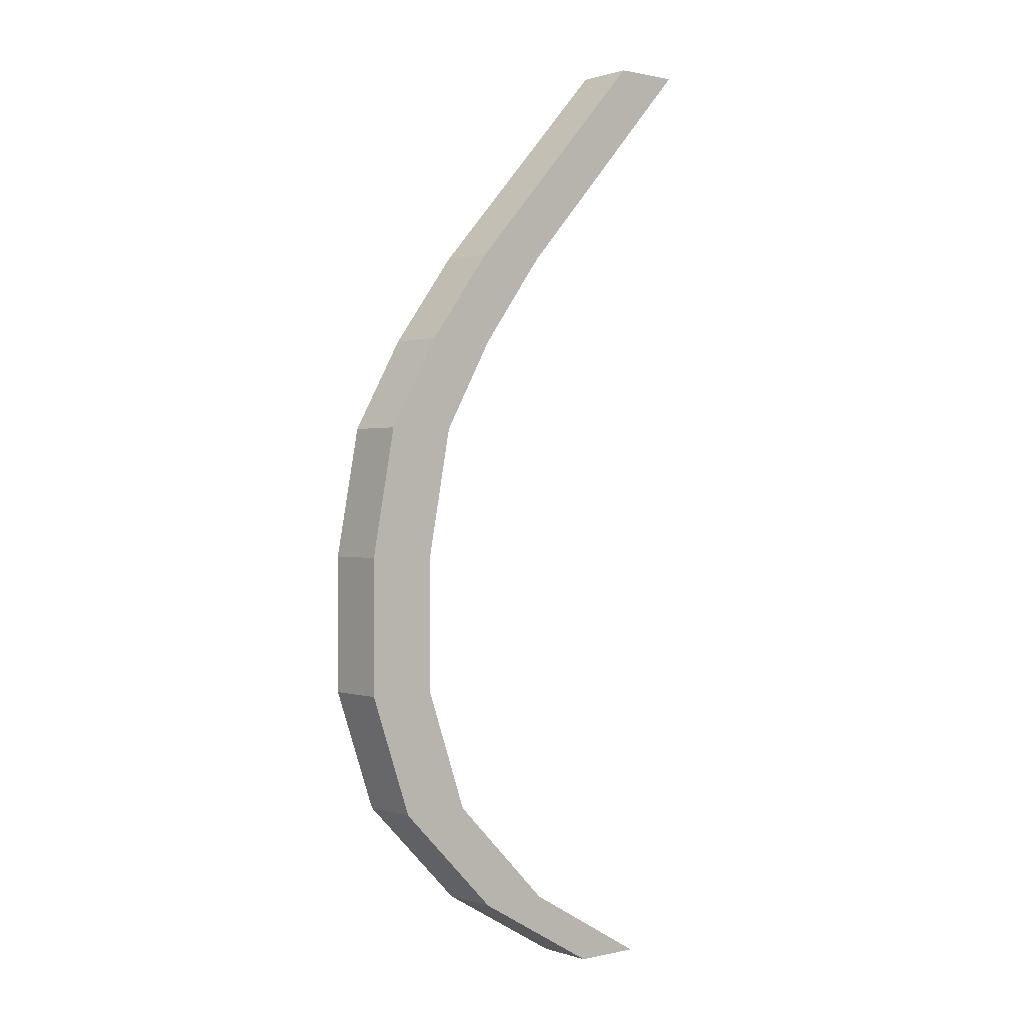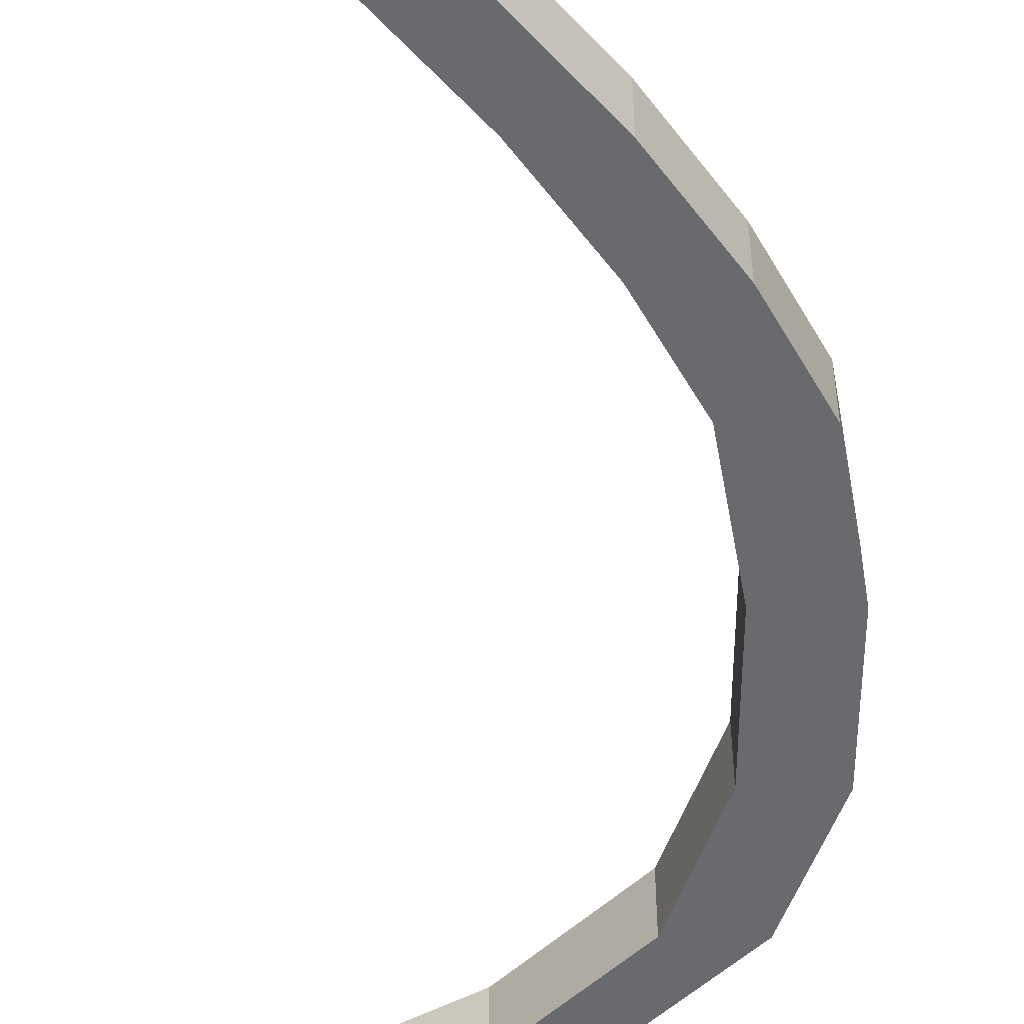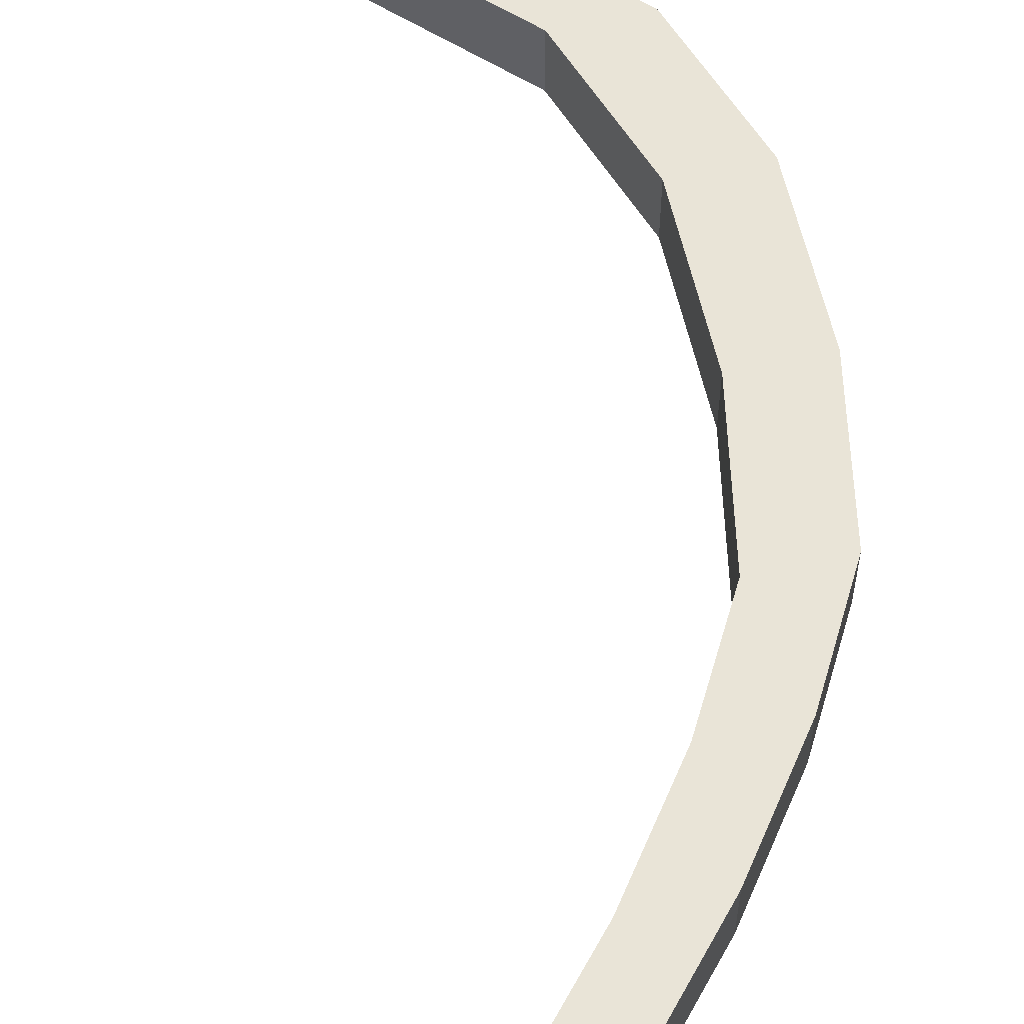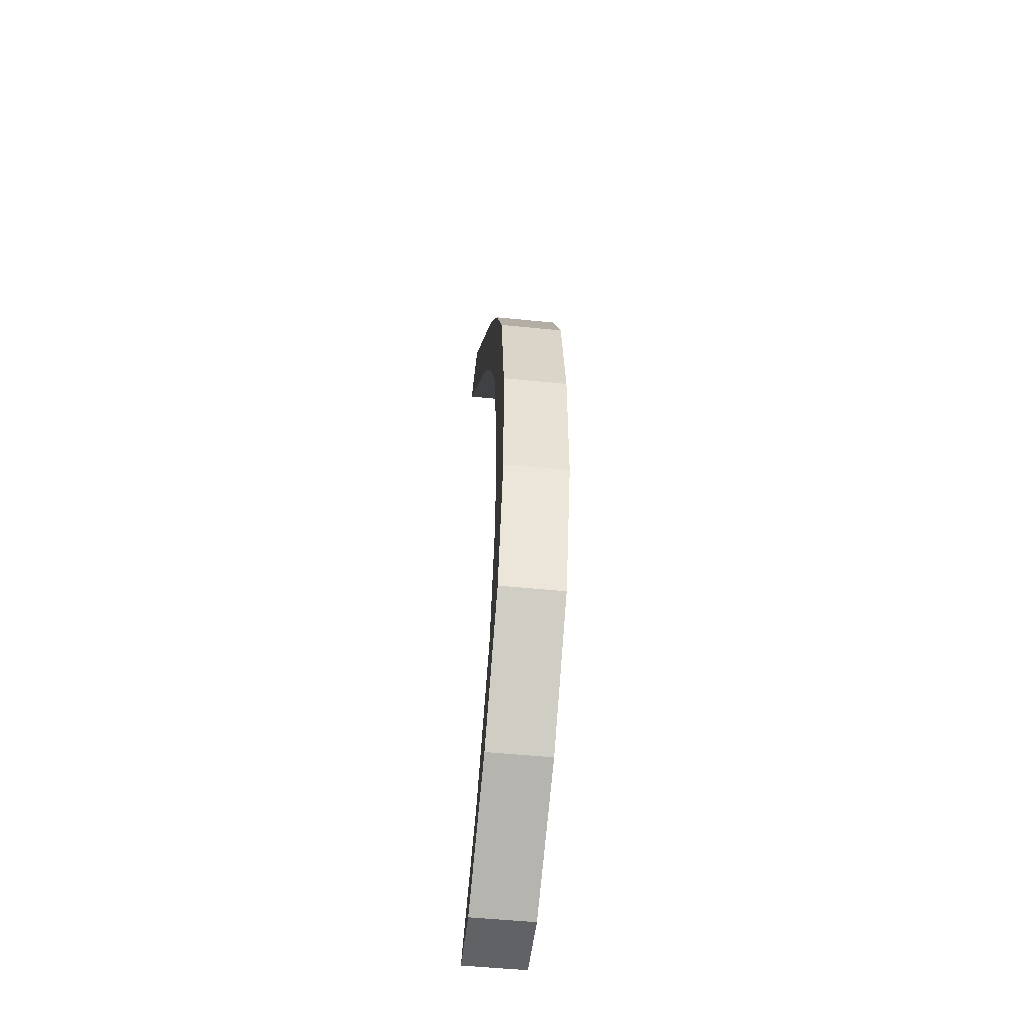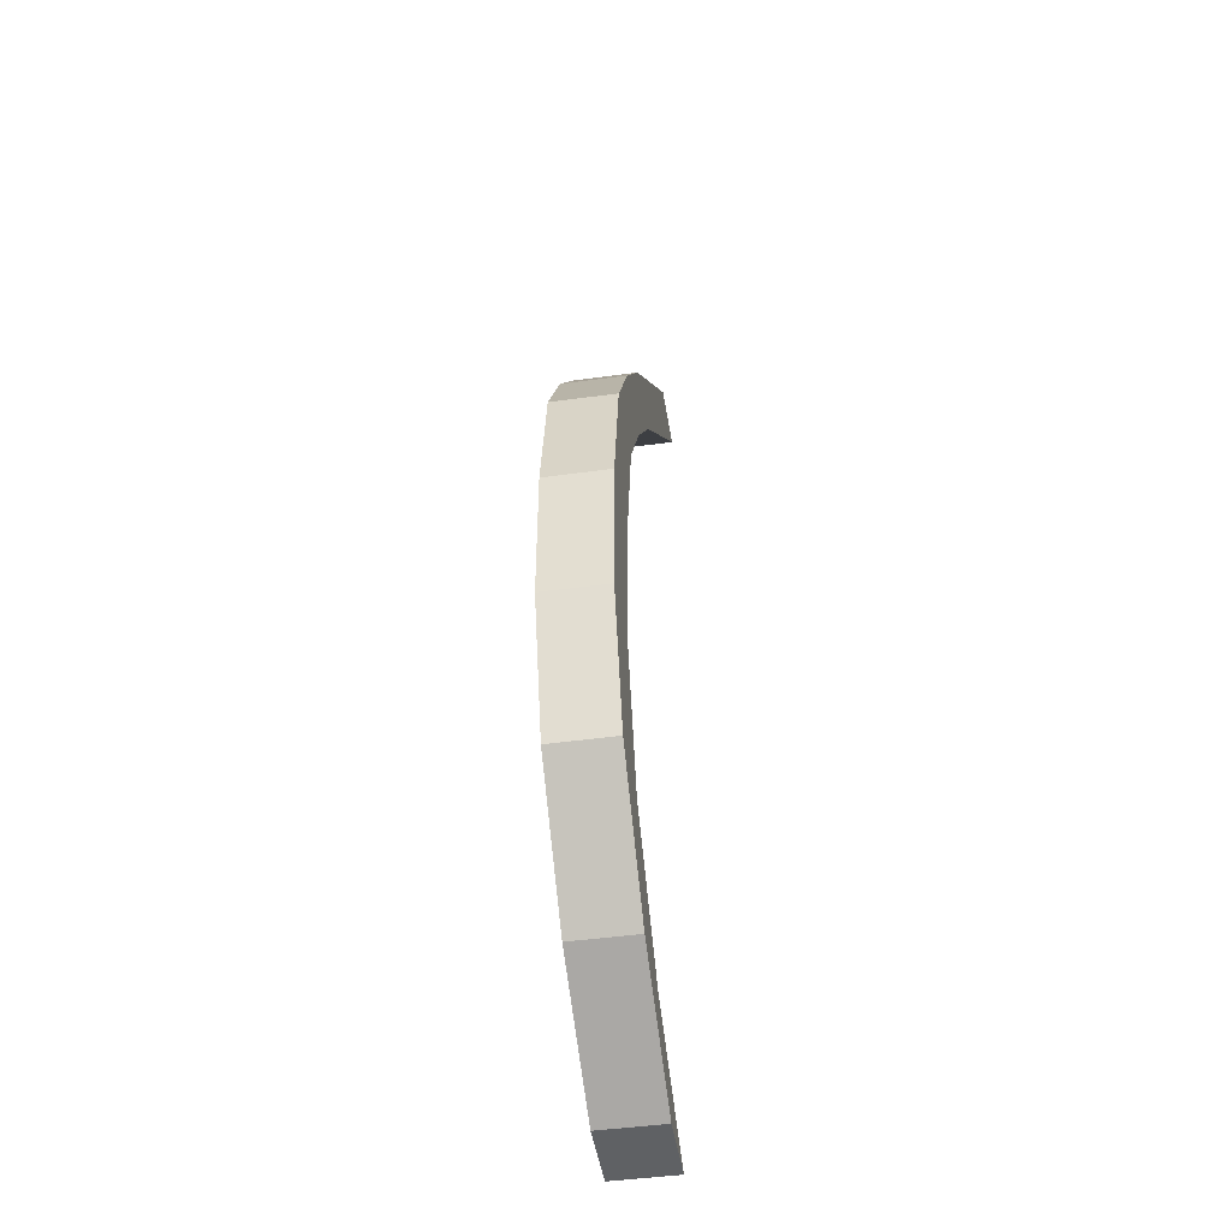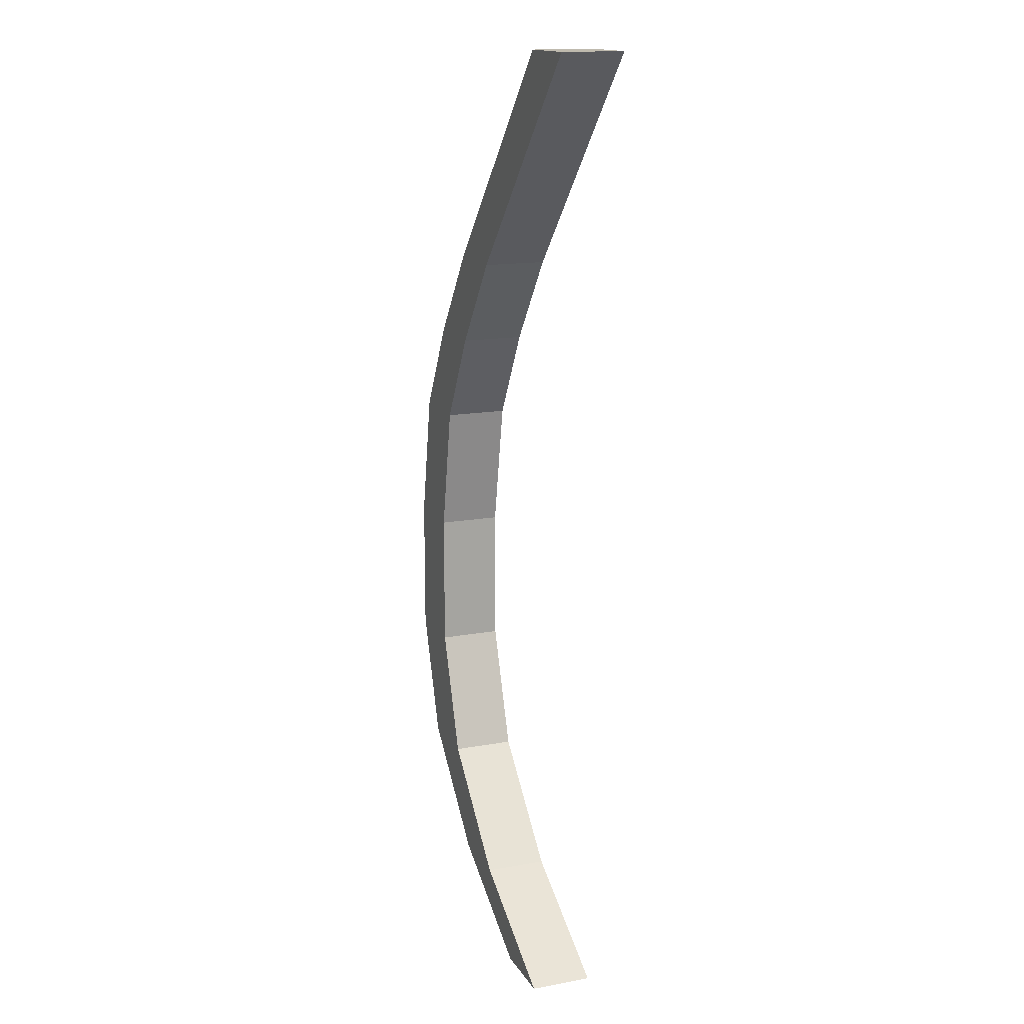
<metadata>
{"format":"obj","ext":"obj","renderer":"f3d","projection":"perspective","resolution":1024,"background":"white","views":[{"elev":0.5,"azim":-40.0,"up":"+Y"},{"elev":-53.0,"azim":179.6,"up":"+Z"},{"elev":61.1,"azim":166.8,"up":"+Z"},{"elev":-50.6,"azim":-96.4,"up":"+Y"},{"elev":-46.5,"azim":-81.1,"up":"+Y"},{"elev":15.5,"azim":68.9,"up":"+Y"}]}
</metadata>
<code>
o ClawFinger (1)
g ClawFinger (1)
v -0.2987 -0.2816 0.04006
v -0.2083 -0.2816 0.04006
v -0.04519 0 0.04006
v 0.04519 0 0.04006
v -0.2083 -0.2816 0.04006
v -0.2083 -0.2816 -0.04006
v 0.04519 0 0.04006
v 0.04519 0 -0.04006
v -0.2083 -0.2816 -0.04006
v -0.2987 -0.2816 -0.04006
v 0.04519 0 -0.04006
v -0.04519 0 -0.04006
v -0.2987 -0.2816 -0.04006
v -0.2987 -0.2816 0.04006
v -0.04519 0 -0.04006
v -0.04519 0 0.04006
v -0.04519 0 0.04006
v 0.04519 0 0.04006
v -0.04519 0 -0.04006
v 0.04519 0 -0.04006
v -0.121 -1.253 -0.04006
v -0.03064 -1.253 -0.04006
v -0.121 -1.253 0.04006
v -0.03064 -1.253 0.04006
v -0.2987 -0.2816 -0.04006
v -0.2083 -0.2816 -0.04006
v -0.3838 -0.3972 -0.04006
v -0.2934 -0.3972 -0.04006
v -0.2987 -0.2816 0.04006
v -0.2987 -0.2816 -0.04006
v -0.3838 -0.3972 0.04006
v -0.3838 -0.3972 -0.04006
v -0.2083 -0.2816 -0.04006
v -0.2083 -0.2816 0.04006
v -0.2934 -0.3972 -0.04006
v -0.2934 -0.3972 0.04006
v -0.2083 -0.2816 0.04006
v -0.2987 -0.2816 0.04006
v -0.2934 -0.3972 0.04006
v -0.3838 -0.3972 0.04006
v -0.3838 -0.3972 -0.04006
v -0.2934 -0.3972 -0.04006
v -0.4508 -0.5159 -0.04006
v -0.3604 -0.5159 -0.04006
v -0.3838 -0.3972 0.04006
v -0.3838 -0.3972 -0.04006
v -0.4508 -0.5159 0.04006
v -0.4508 -0.5159 -0.04006
v -0.2934 -0.3972 -0.04006
v -0.2934 -0.3972 0.04006
v -0.3604 -0.5159 -0.04006
v -0.3604 -0.5159 0.04006
v -0.2934 -0.3972 0.04006
v -0.3838 -0.3972 0.04006
v -0.3604 -0.5159 0.04006
v -0.4508 -0.5159 0.04006
v -0.4508 -0.5159 -0.04006
v -0.3604 -0.5159 -0.04006
v -0.482 -0.6832 -0.04006
v -0.3916 -0.6832 -0.04006
v -0.4508 -0.5159 0.04006
v -0.4508 -0.5159 -0.04006
v -0.482 -0.6832 0.04006
v -0.482 -0.6832 -0.04006
v -0.3604 -0.5159 -0.04006
v -0.3604 -0.5159 0.04006
v -0.3916 -0.6832 -0.04006
v -0.3916 -0.6832 0.04006
v -0.3604 -0.5159 0.04006
v -0.4508 -0.5159 0.04006
v -0.3916 -0.6832 0.04006
v -0.482 -0.6832 0.04006
v -0.482 -0.6832 -0.04006
v -0.3916 -0.6832 -0.04006
v -0.482 -0.8607 -0.04006
v -0.3916 -0.8607 -0.04006
v -0.482 -0.6832 0.04006
v -0.482 -0.6832 -0.04006
v -0.482 -0.8607 0.04006
v -0.482 -0.8607 -0.04006
v -0.3916 -0.6832 -0.04006
v -0.3916 -0.6832 0.04006
v -0.3916 -0.8607 -0.04006
v -0.3916 -0.8607 0.04006
v -0.3916 -0.6832 0.04006
v -0.482 -0.6832 0.04006
v -0.3916 -0.8607 0.04006
v -0.482 -0.8607 0.04006
v -0.482 -0.8607 -0.04006
v -0.3916 -0.8607 -0.04006
v -0.4276 -1.018 -0.04006
v -0.3372 -1.018 -0.04006
v -0.482 -0.8607 0.04006
v -0.482 -0.8607 -0.04006
v -0.4276 -1.018 0.04006
v -0.4276 -1.018 -0.04006
v -0.3916 -0.8607 -0.04006
v -0.3916 -0.8607 0.04006
v -0.3372 -1.018 -0.04006
v -0.3372 -1.018 0.04006
v -0.3916 -0.8607 0.04006
v -0.482 -0.8607 0.04006
v -0.3372 -1.018 0.04006
v -0.4276 -1.018 0.04006
v -0.4276 -1.018 -0.04006
v -0.3372 -1.018 -0.04006
v -0.2936 -1.154 -0.04006
v -0.2032 -1.154 -0.04006
v -0.4276 -1.018 0.04006
v -0.4276 -1.018 -0.04006
v -0.2936 -1.154 0.04006
v -0.2936 -1.154 -0.04006
v -0.3372 -1.018 -0.04006
v -0.3372 -1.018 0.04006
v -0.2032 -1.154 -0.04006
v -0.2032 -1.154 0.04006
v -0.3372 -1.018 0.04006
v -0.4276 -1.018 0.04006
v -0.2032 -1.154 0.04006
v -0.2936 -1.154 0.04006
v -0.2936 -1.154 -0.04006
v -0.2032 -1.154 -0.04006
v -0.121 -1.253 -0.04006
v -0.03064 -1.253 -0.04006
v -0.2936 -1.154 0.04006
v -0.2936 -1.154 -0.04006
v -0.121 -1.253 0.04006
v -0.121 -1.253 -0.04006
v -0.2032 -1.154 -0.04006
v -0.2032 -1.154 0.04006
v -0.03064 -1.253 -0.04006
v -0.03064 -1.253 0.04006
v -0.2032 -1.154 0.04006
v -0.2936 -1.154 0.04006
v -0.03064 -1.253 0.04006
v -0.121 -1.253 0.04006
g ClawFinger (1)
f 1 2 4 3
f 5 6 8 7
f 9 10 12 11
f 13 14 16 15
f 17 18 20 19
f 21 22 24 23
f 25 26 28 27
f 29 30 32 31
f 33 34 36 35
f 37 38 40 39
f 41 42 44 43
f 45 46 48 47
f 49 50 52 51
f 53 54 56 55
f 57 58 60 59
f 61 62 64 63
f 65 66 68 67
f 69 70 72 71
f 73 74 76 75
f 77 78 80 79
f 81 82 84 83
f 85 86 88 87
f 89 90 92 91
f 93 94 96 95
f 97 98 100 99
f 101 102 104 103
f 105 106 108 107
f 109 110 112 111
f 113 114 116 115
f 117 118 120 119
f 121 122 124 123
f 125 126 128 127
f 129 130 132 131
f 133 134 136 135

</code>
